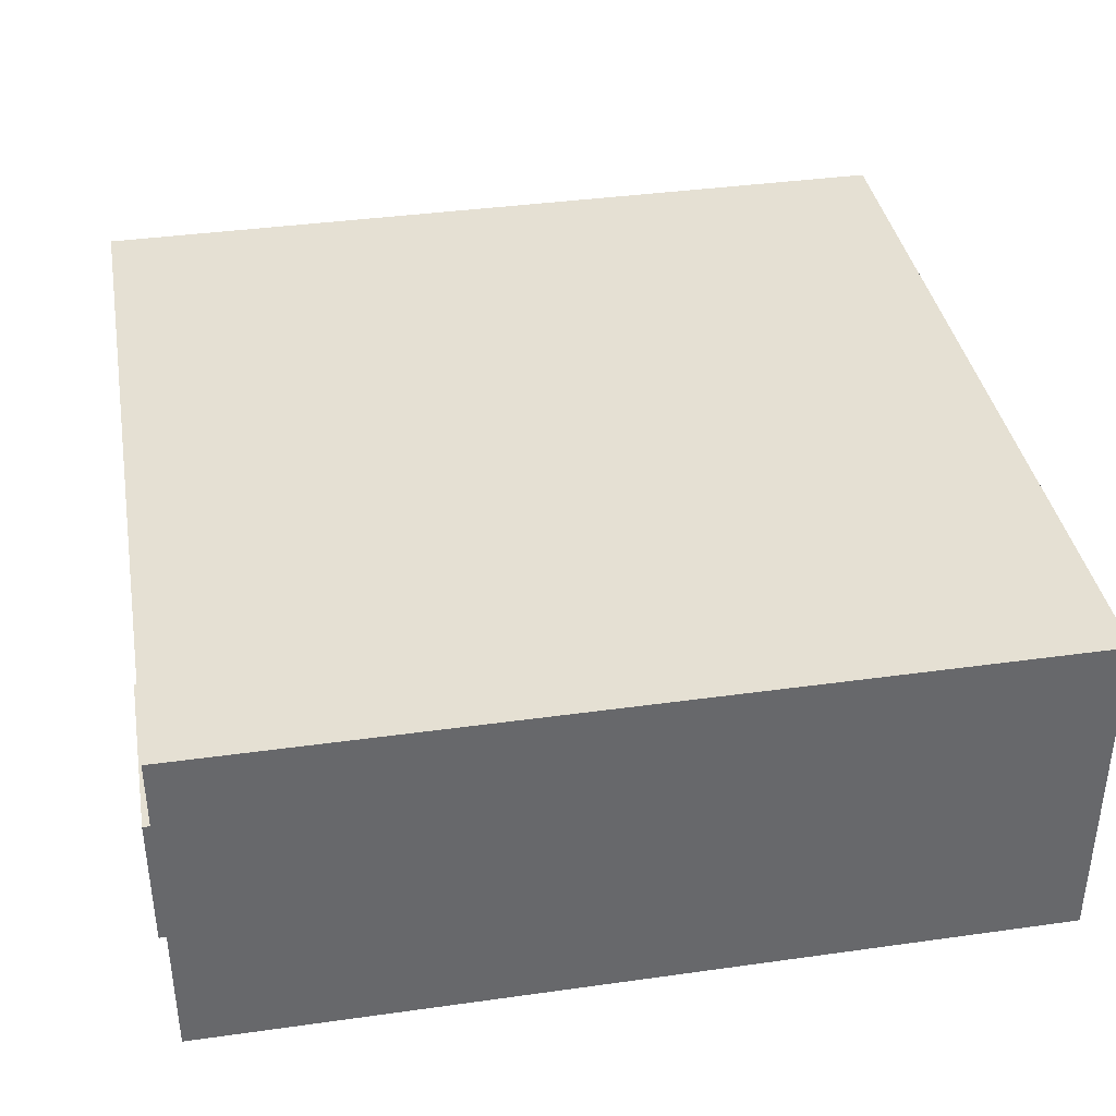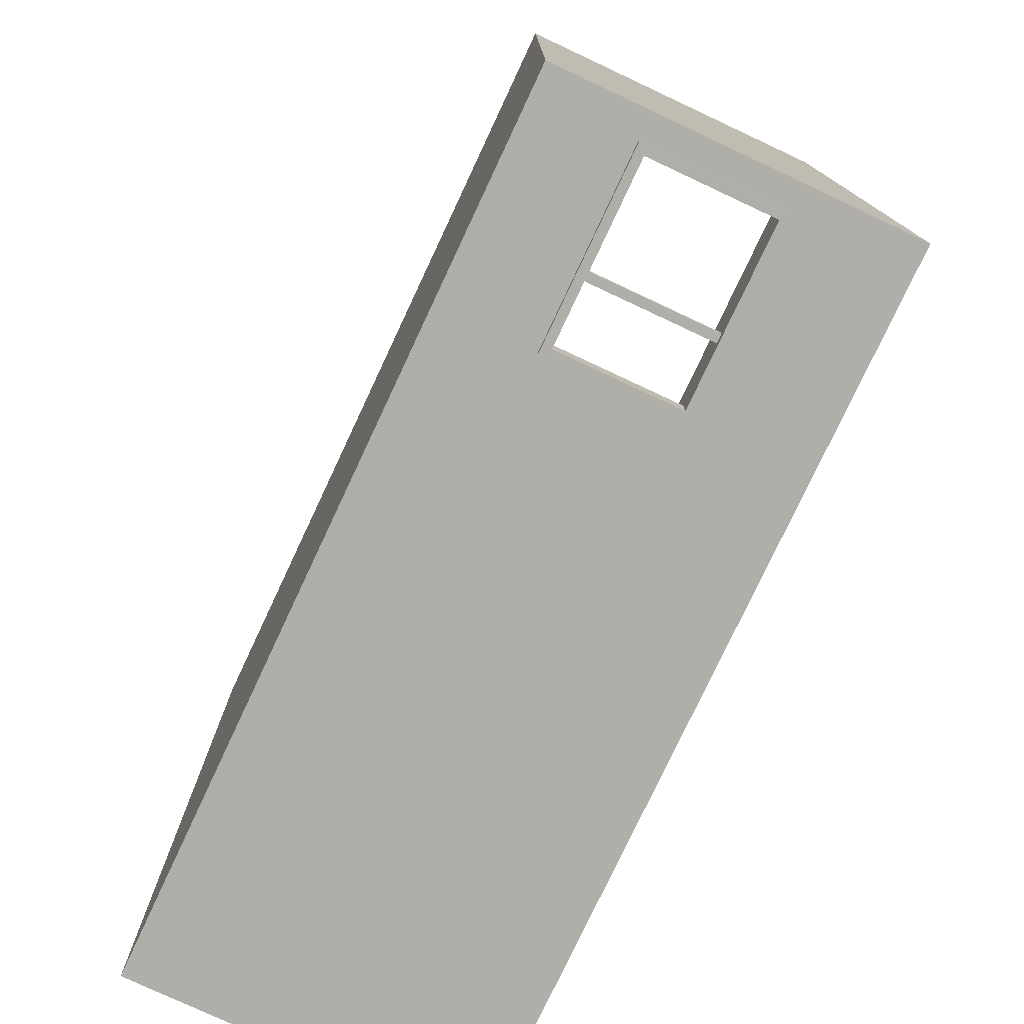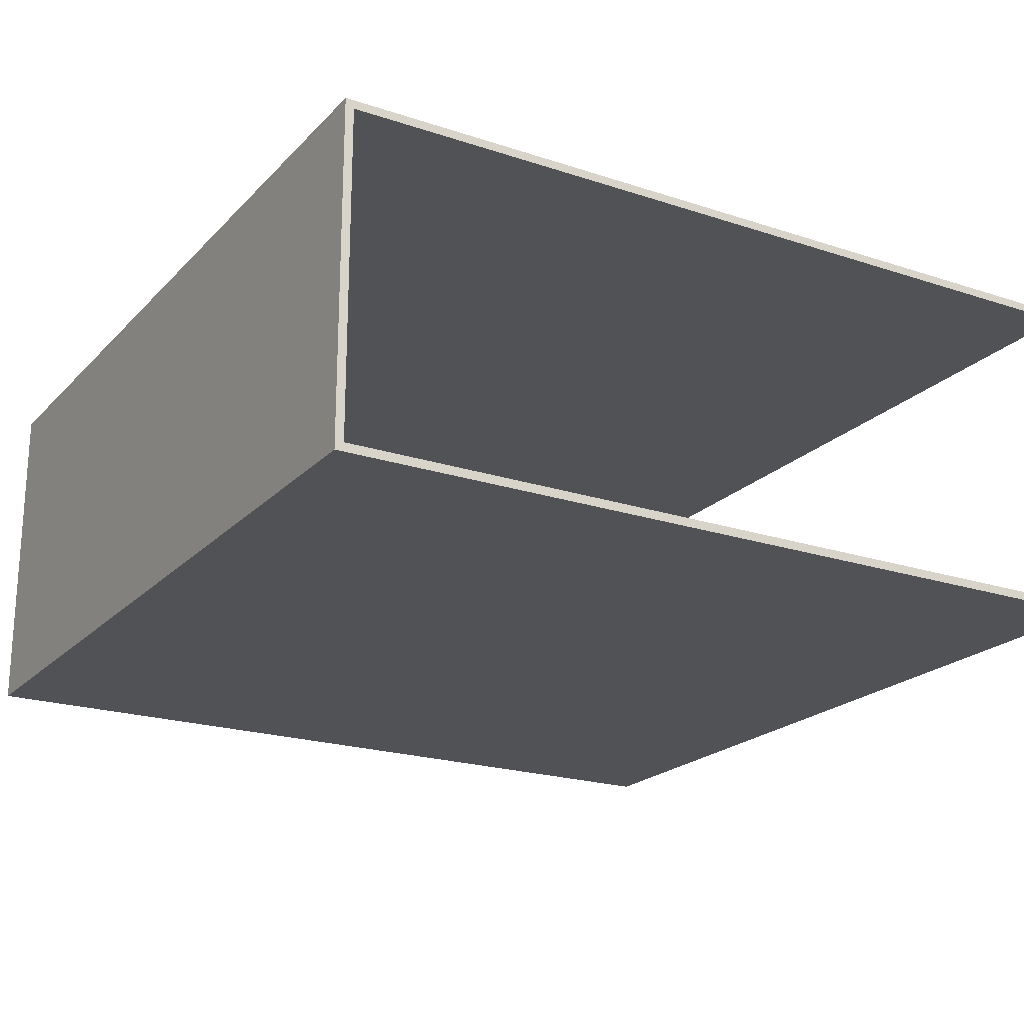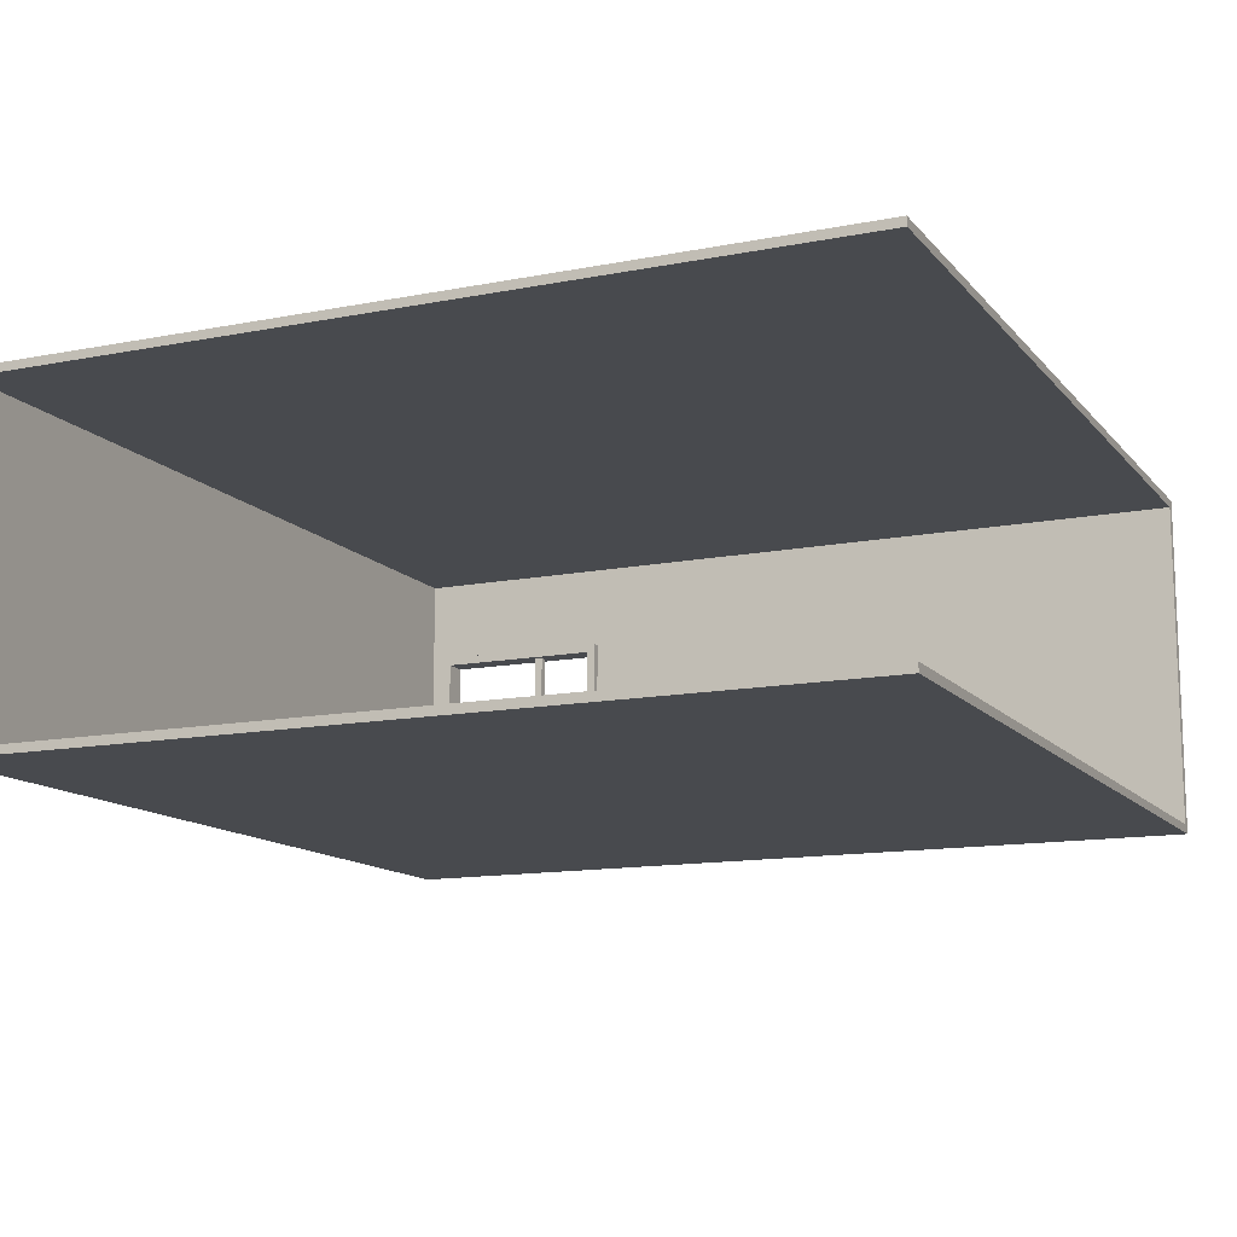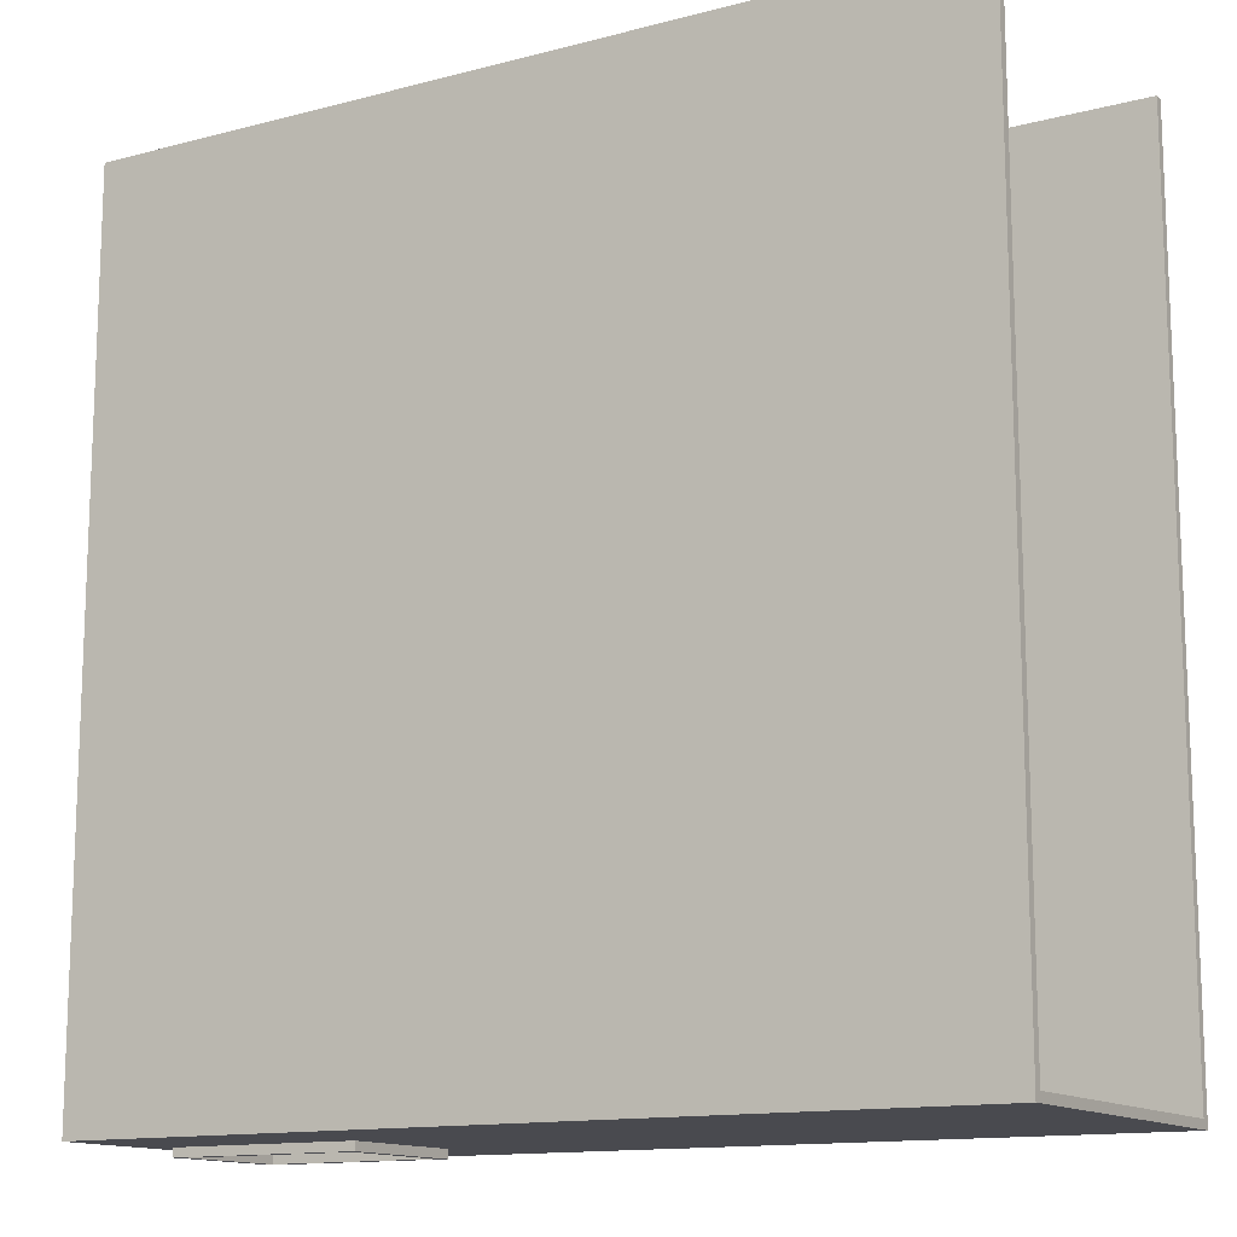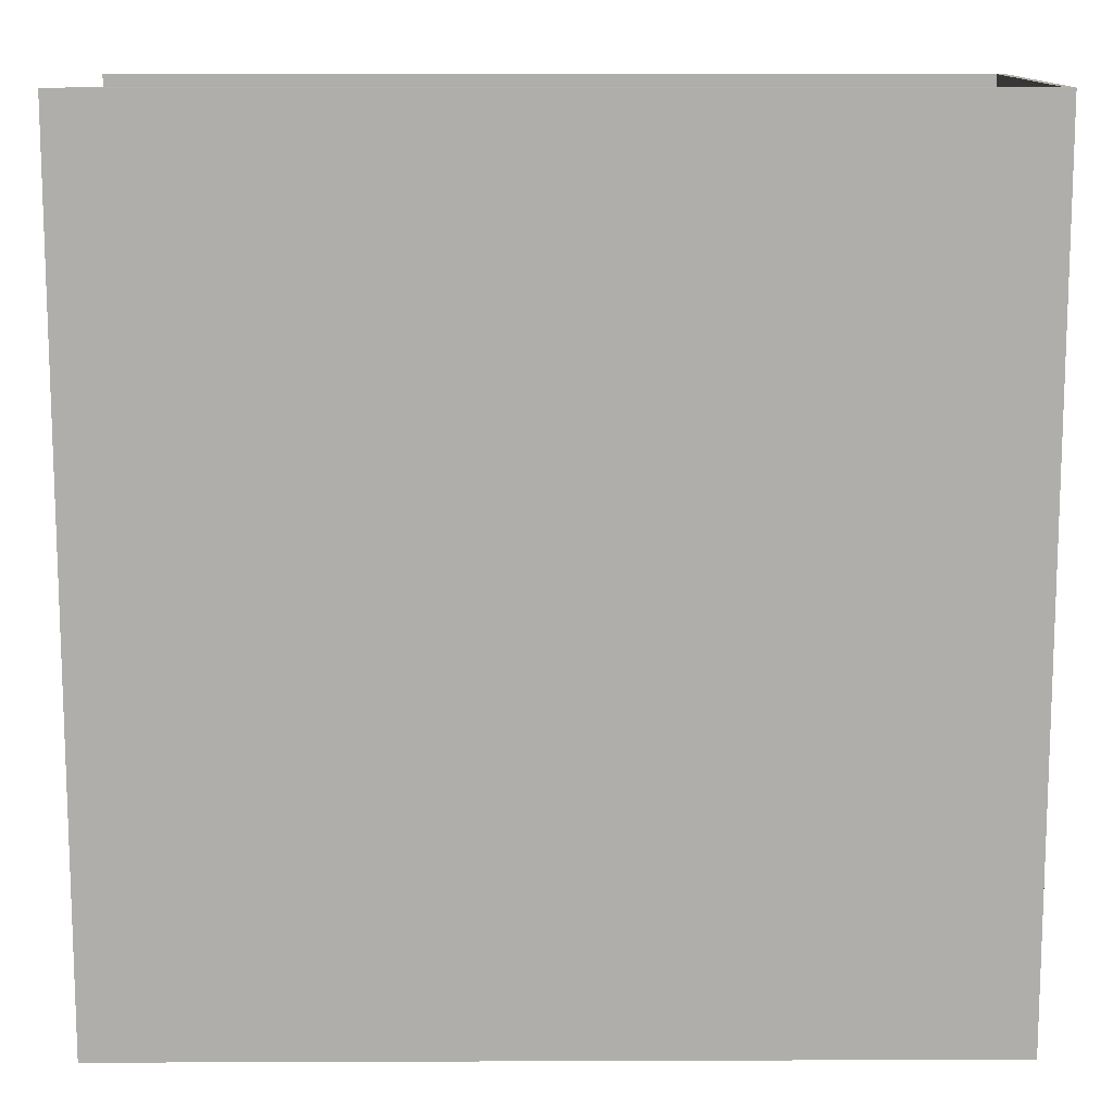
<metadata>
{"format":"obj","ext":"obj","renderer":"f3d","projection":"perspective","resolution":1024,"background":"white","views":[{"elev":38.0,"azim":-100.1,"up":"+Y"},{"elev":-77.5,"azim":-115.1,"up":"+Z"},{"elev":-21.1,"azim":-30.5,"up":"+Y"},{"elev":-13.0,"azim":24.4,"up":"+Y"},{"elev":-13.5,"azim":30.5,"up":"+Z"},{"elev":12.2,"azim":179.5,"up":"+Z"}]}
</metadata>
<code>
v 5 1.3 -4.9
v 5 0 -4.9
v -5 0 -4.9
v -5 1.3 -4.9
v 5 4 -4.9
v 5 2.9 -4.9
v -5 2.9 -4.9
v -5 4 -4.9
v -2.5 1.3 -4.9
v -2.5 2.9 -4.9
v -4.7 2.9 -4.9
v -4.7 1.3 -4.9
v -4.6 2.8 -5
v -4.6 1.4 -5
v -4.7 1.4 -5
v -4.7 2.8 -5
v -2.5 2.8 -5
v -2.5 1.4 -5
v -2.6 1.4 -5
v -2.6 2.8 -5
v -3.3 2.8 -4.9
v -3.3 1.4 -4.9
v -3.4 1.4 -4.9
v -3.4 2.8 -4.9
v -2.5 1.3 -5
v -4.7 1.3 -5
v -2.5 2.9 -5
v -4.7 2.9 -5
v -5 3.9 5.1
v -5 0.1 5.1
v -4.9 0.1 5.1
v -4.9 3.9 5.1
v -4.9 1.3 -4.8
v -4.9 0.1 -4.8
v 5 0.1 -4.8
v 5 1.3 -4.8
v -4.9 3.9 -4.8
v -4.9 2.9 -4.8
v 5 2.9 -4.8
v 5 3.9 -4.8
v -2.5 2.9 -4.8
v -2.5 1.3 -4.8
v -4.7 1.3 -4.8
v -4.7 2.9 -4.8
v -3.4 2.8 -4.8
v -3.4 1.4 -4.8
v -3.3 1.4 -4.8
v -3.3 2.8 -4.8
v -4.7 2.8 -4.7
v -4.7 1.4 -4.7
v -4.6 1.4 -4.7
v -4.6 2.8 -4.7
v -2.6 2.8 -4.7
v -2.6 1.4 -4.7
v -2.5 1.4 -4.7
v -2.5 2.8 -4.7
v -5 0 5.1
v 5 0 5.1
v 5 0.1 5.1
v -5 4 5.1
v 5 3.9 5.1
v 5 4 5.1
v -4.7 1.3 -4.7
v -2.5 1.3 -4.7
v -4.7 2.9 -4.7
v -2.5 2.9 -4.7
v 5 0.1 -4.9
v 5 3.9 -4.9
v -4.6 1.4 -4.9
v -2.6 1.4 -4.9
v -4.6 1.4 -4.8
v -2.6 1.4 -4.8
v -4.6 2.8 -4.9
v -2.6 2.8 -4.9
v -4.6 2.8 -4.8
v -2.6 2.8 -4.8
g room_window
f 1 2 3 4
f 5 6 7 8
f 6 1 9 10
f 11 12 4 7
f 13 14 15 16
f 17 18 19 20
f 21 22 23 24
f 18 25 26 15
f 27 17 16 28
f 29 30 31 32
f 33 34 35 36
f 37 38 39 40
f 41 42 36 39
f 38 33 43 44
f 45 46 47 48
f 49 50 51 52
f 53 54 55 56
f 30 57 58 59
f 60 29 61 62
f 50 63 64 55
f 65 49 56 66
f 8 3 57 60
f 20 19 54 53
f 28 26 12 11
f 24 23 46 45
f 44 43 63 65
f 32 31 34 37
f 40 35 67 68
f 52 51 14 13
f 10 9 25 27
f 48 47 22 21
f 66 64 42 41
f 59 58 2 67
f 62 61 68 5
f 8 60 62 5
f 34 31 59 35
f 28 11 10 27
f 14 69 70 19
f 44 65 66 41
f 71 51 54 72
f 69 71 46 23
f 22 47 72 70
f 57 3 2 58
f 32 37 40 61
f 12 26 25 9
f 73 13 20 74
f 63 43 42 64
f 52 75 76 53
f 75 73 24 45
f 48 21 74 76

</code>
